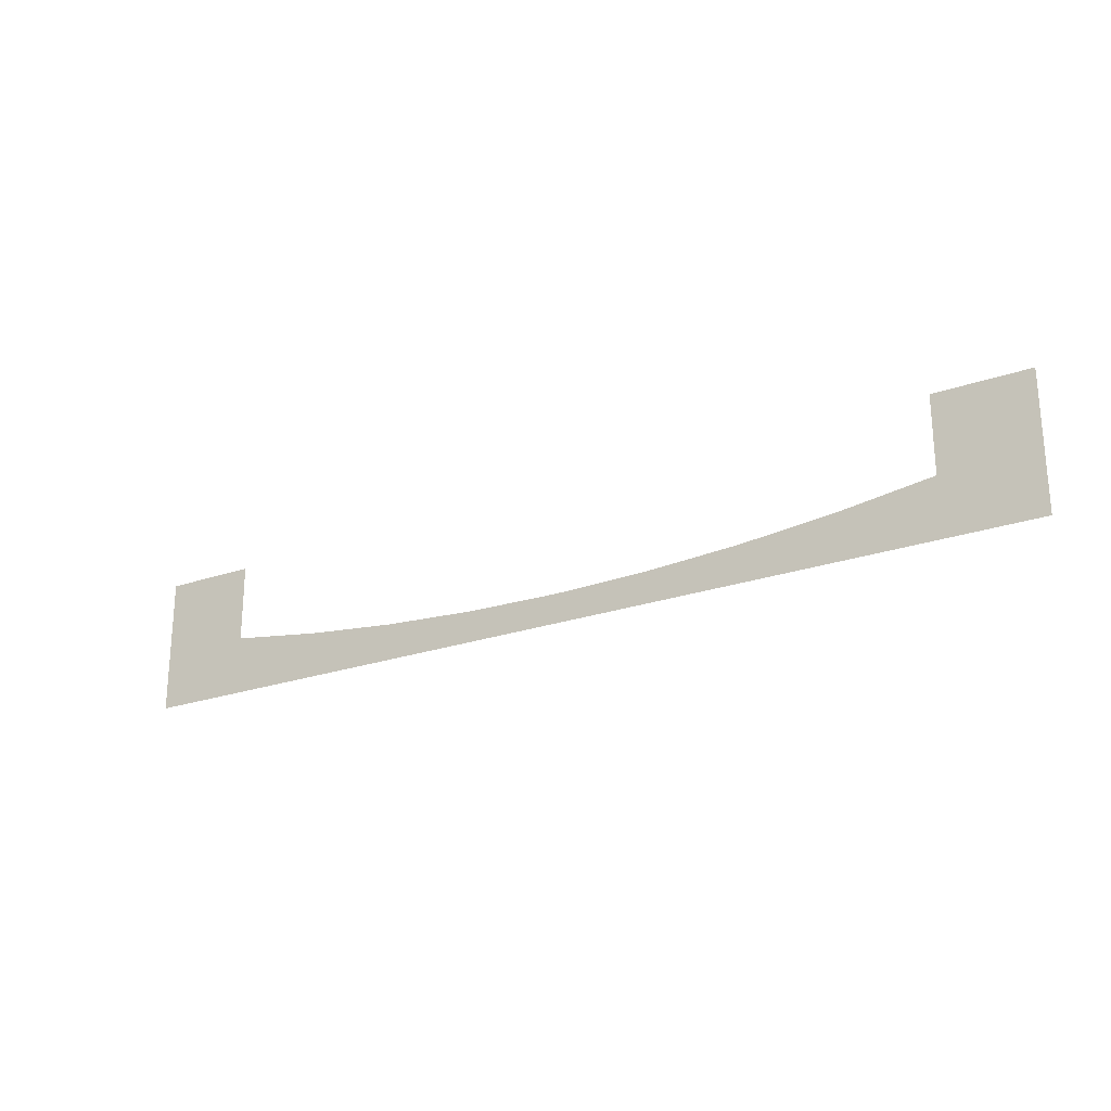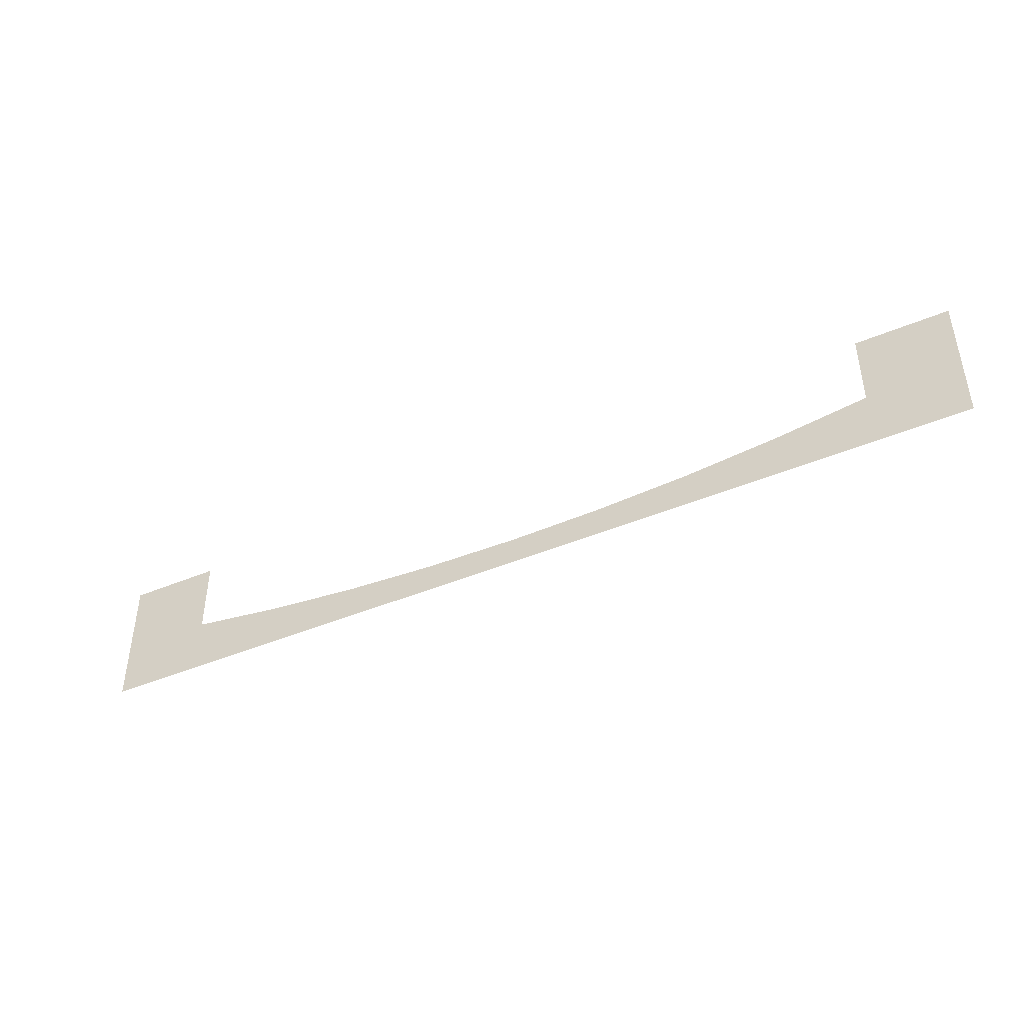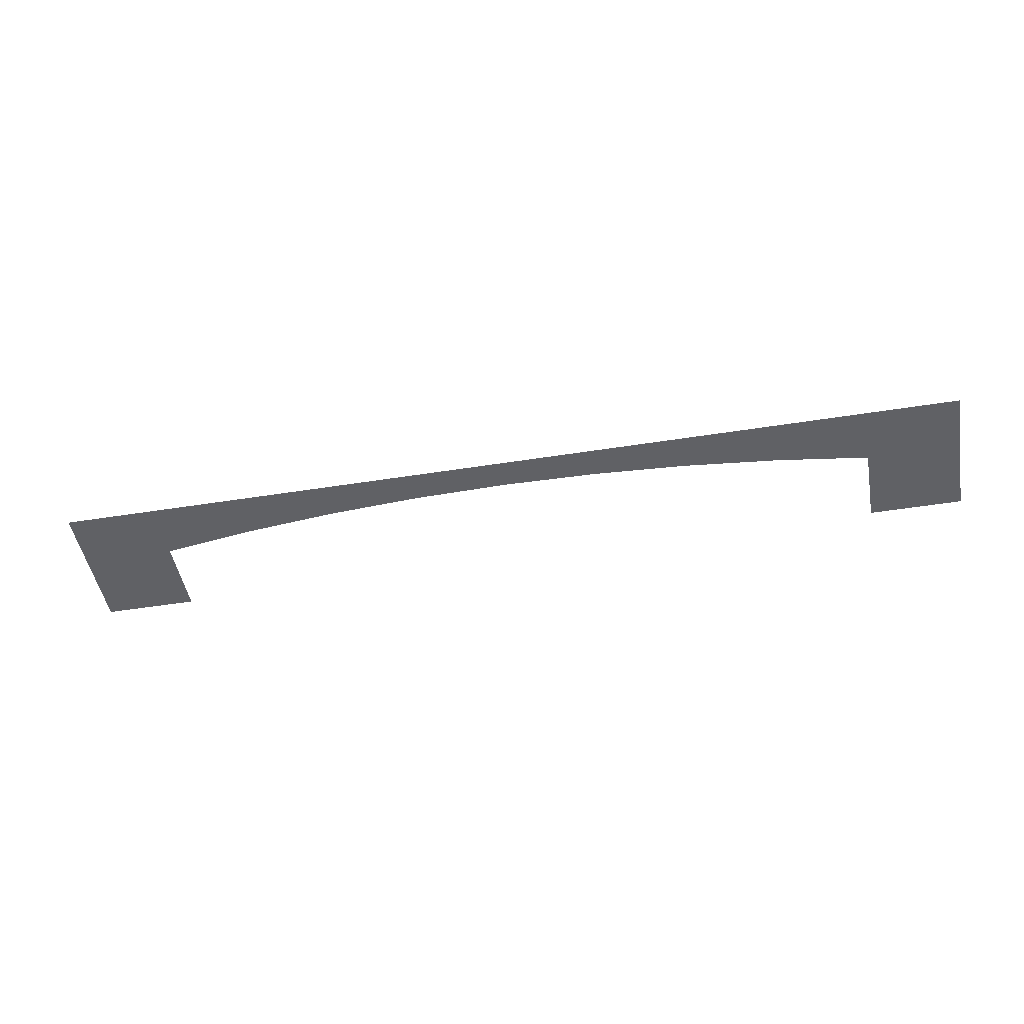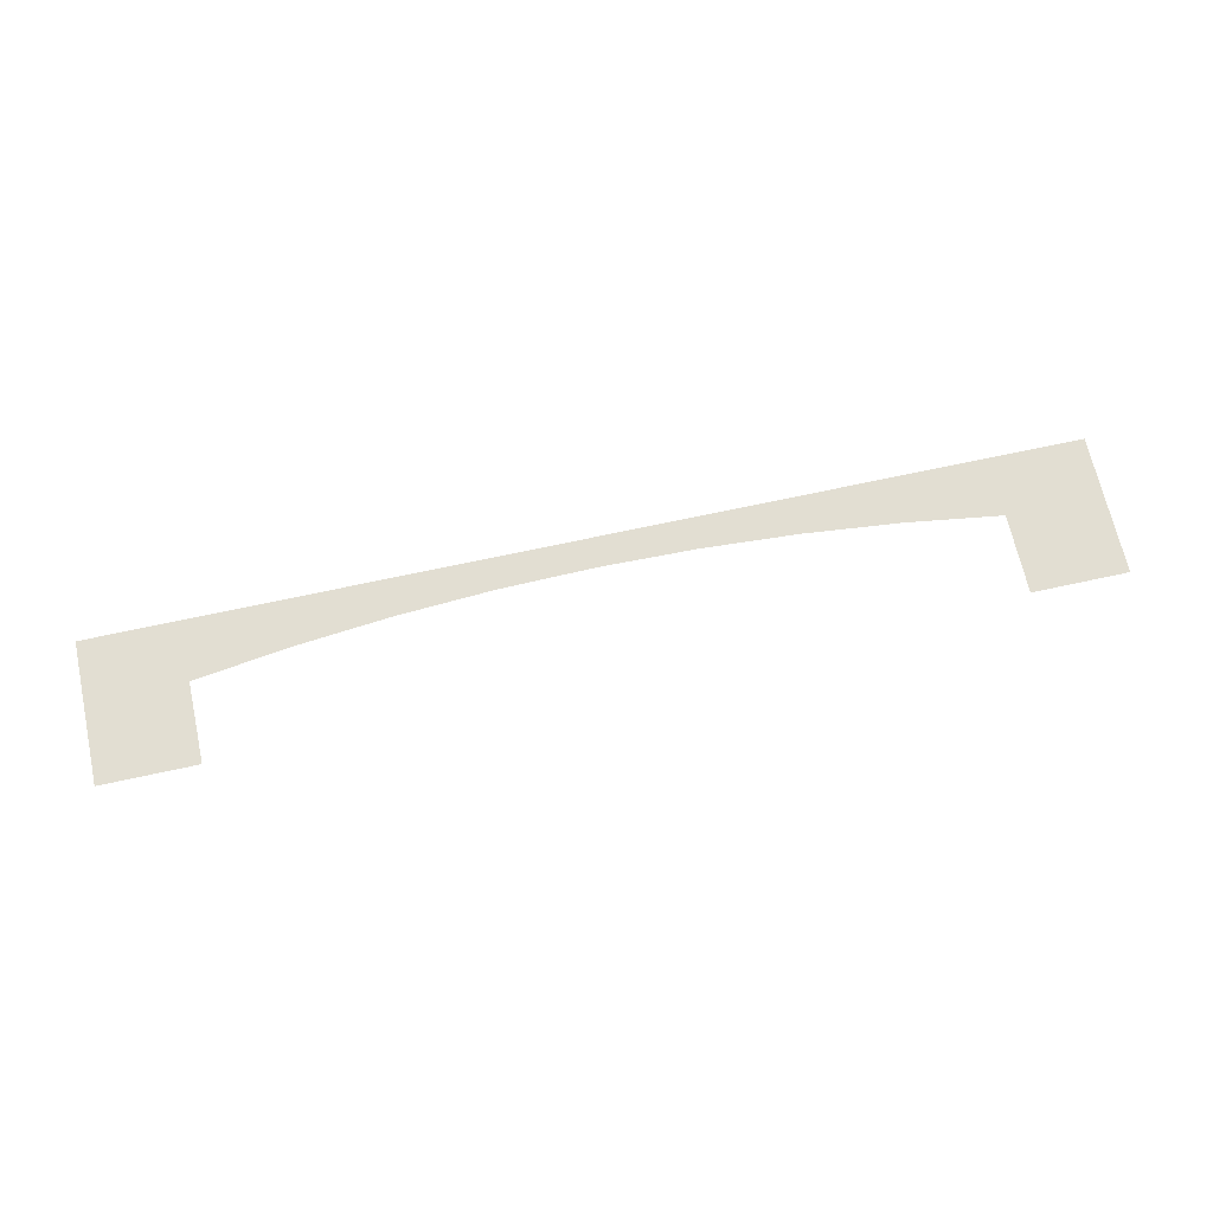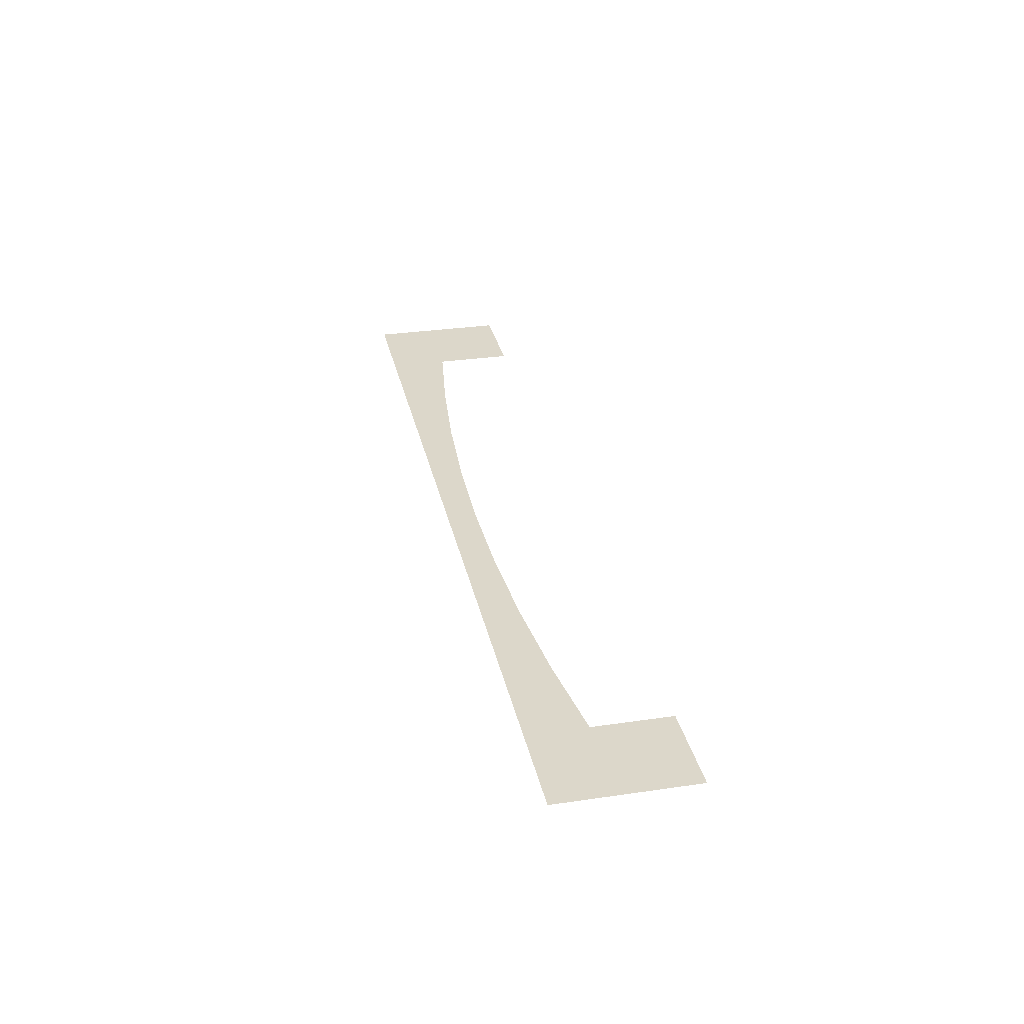
<metadata>
{"format":"obj","ext":"obj","renderer":"f3d","projection":"perspective","resolution":1024,"background":"white","views":[{"elev":-23.8,"azim":30.4,"up":"+Y"},{"elev":-43.7,"azim":26.4,"up":"+Y"},{"elev":-48.0,"azim":10.2,"up":"+Z"},{"elev":68.0,"azim":167.6,"up":"+Z"},{"elev":30.8,"azim":78.1,"up":"+Z"}]}
</metadata>
<code>
g spline-concave-cap-back
v 0.4 0.1467 -1.733e-14 1 1 1
v 0.5 0.1467 -8.663e-15 1 1 1
v 0.4 0.06333 -1.733e-14 1 1 1
v 0.5 0 -8.663e-15 1 1 1
v 0.3005 0.04949 -2.671e-14 1 1 1
v 0.2006 0.03959 -3.537e-14 1 1 1
v 0.1004 0.03365 -4.404e-14 1 1 1
v -0.5 0 -1.025e-13 1 1 1
v -3.061e-13 0.03166 -5.27e-14 1 1 1
v -0.1004 0.03365 -6.136e-14 1 1 1
v -0.2006 0.03959 -7.147e-14 1 1 1
v -0.3005 0.04949 -8.013e-14 1 1 1
v -0.4 0.06333 -9.096e-14 1 1 1
v -0.5 0.1467 -1.025e-13 1 1 1
v -0.4 0.1467 -9.096e-14 1 1 1
f 3 2 1
f 3 4 2
f 5 4 3
f 6 4 5
f 7 4 6
f 4 7 8
f 8 7 9
f 10 8 9
f 11 8 10
f 12 8 11
f 13 8 12
f 8 13 14
f 14 13 15
g spline-concave-cap-back
f 3 2 1
f 3 4 2
f 5 4 3
f 6 4 5
f 7 4 6
f 4 7 8
f 8 7 9
f 10 8 9
f 11 8 10
f 12 8 11
f 13 8 12
f 8 13 14
f 14 13 15

</code>
